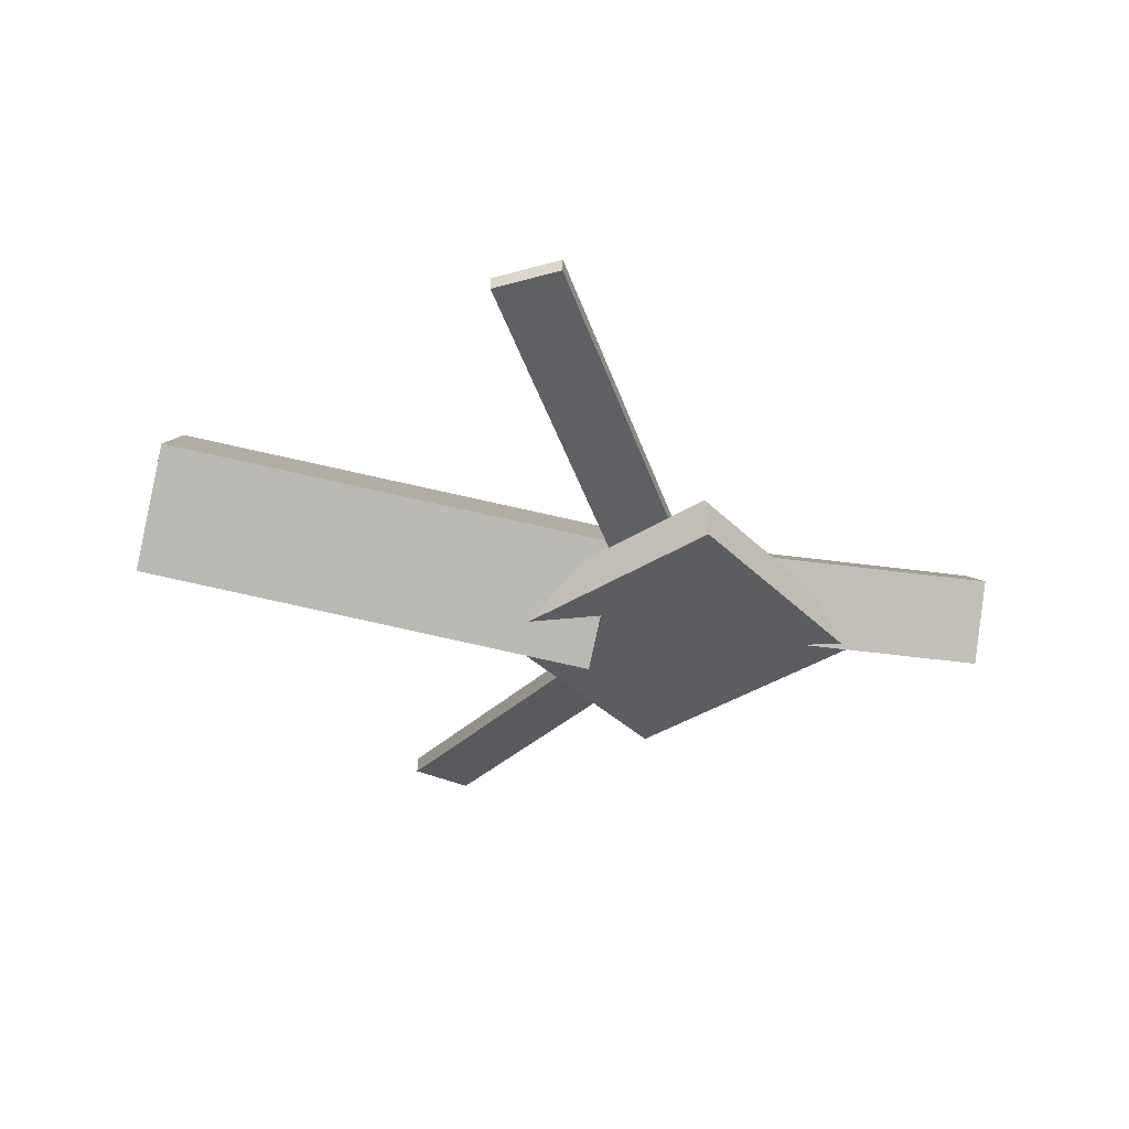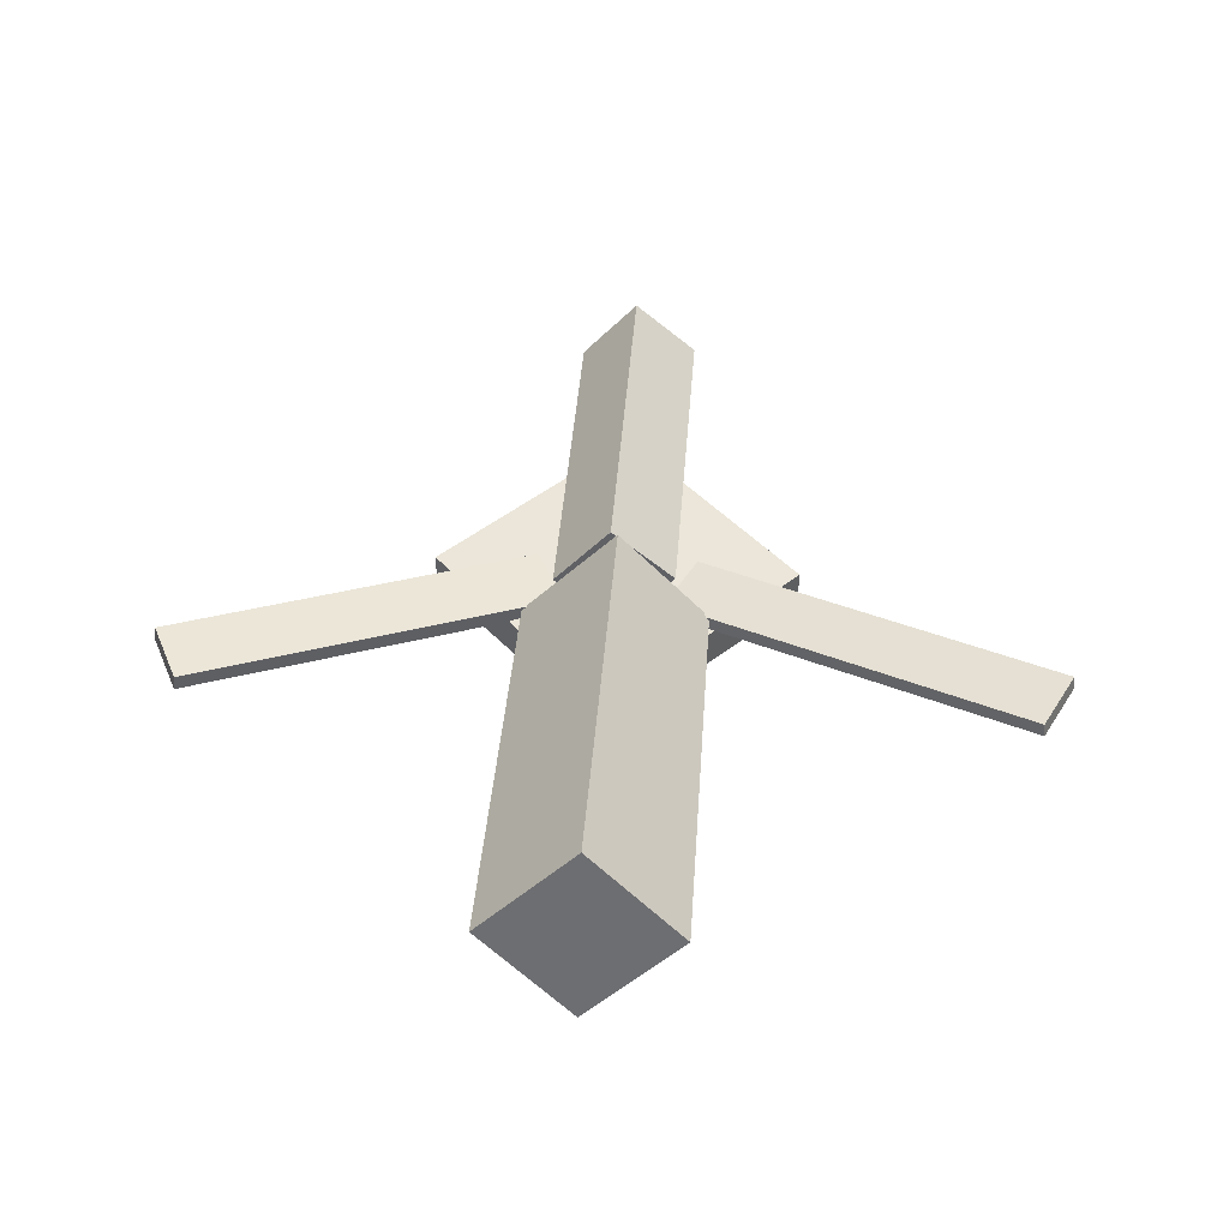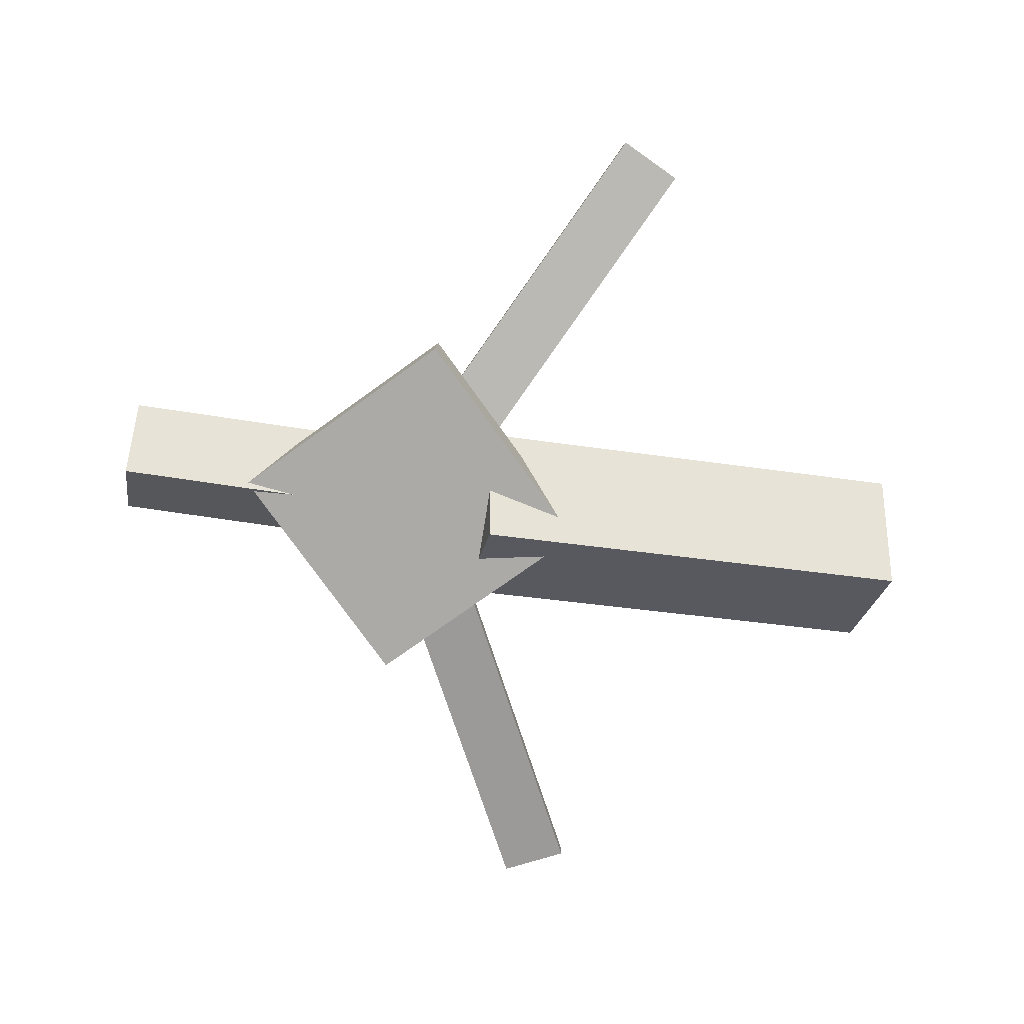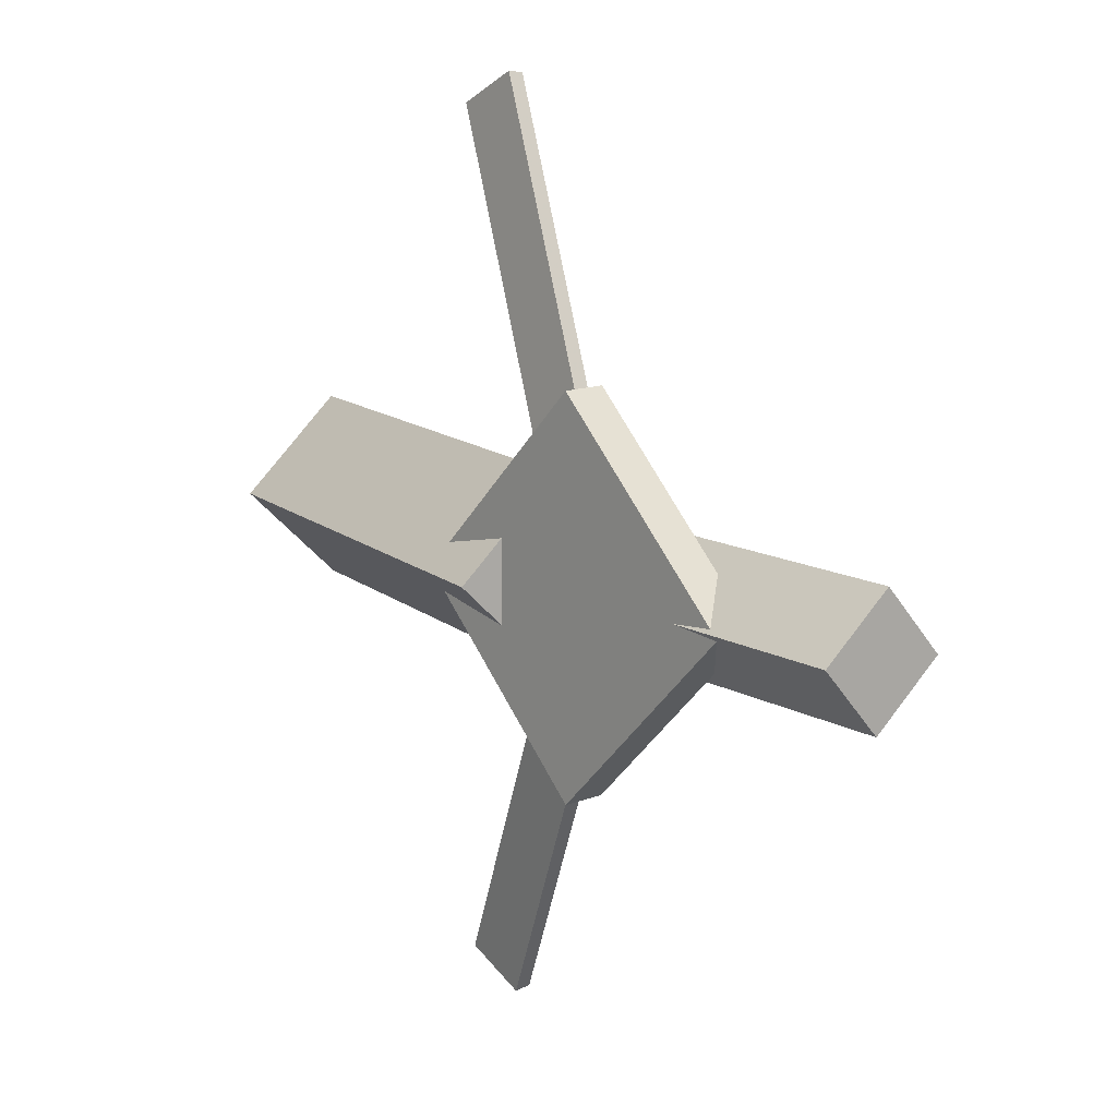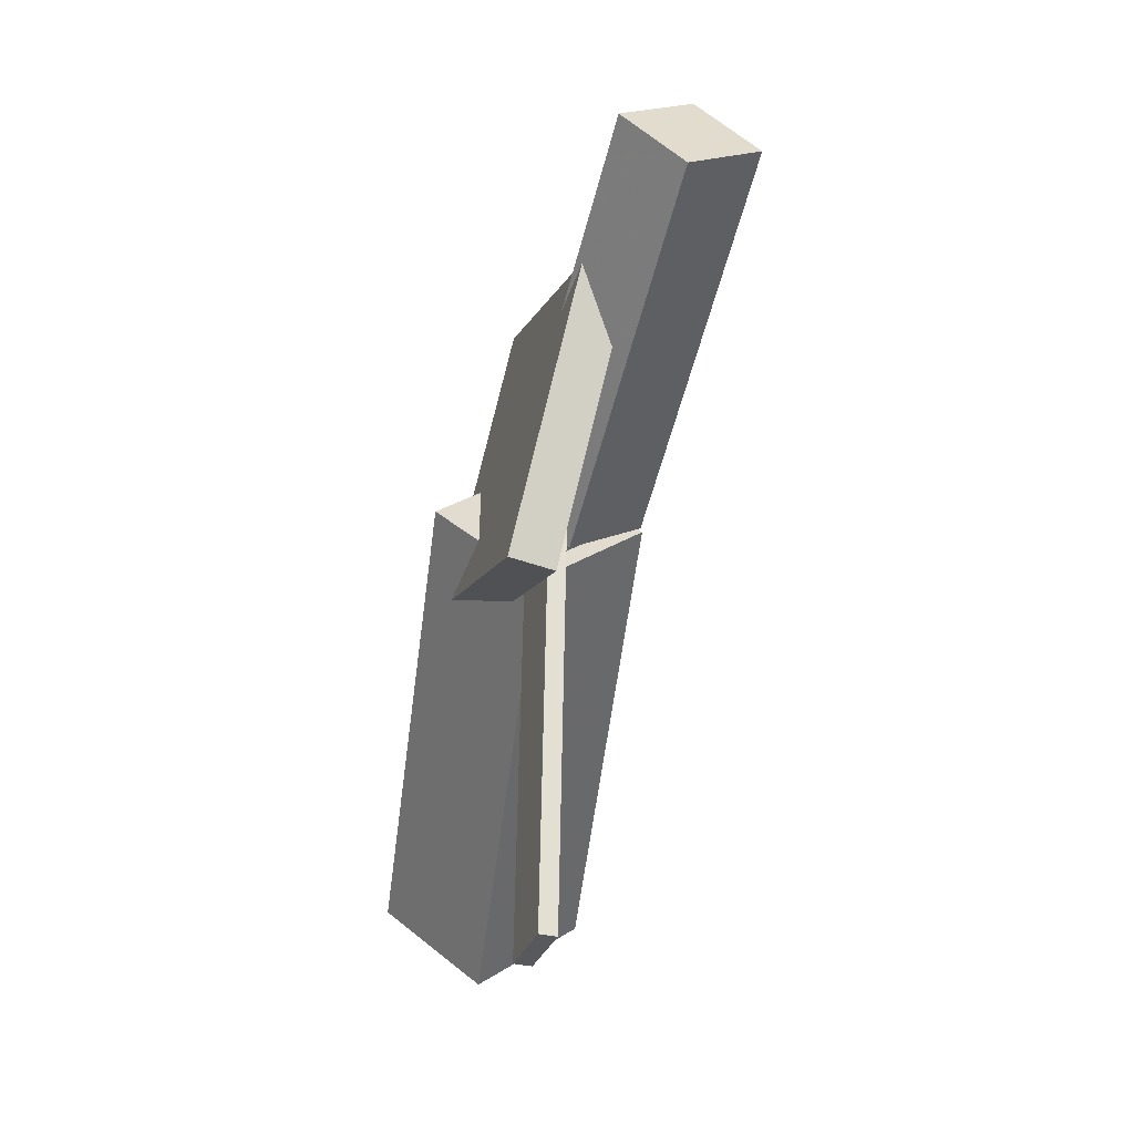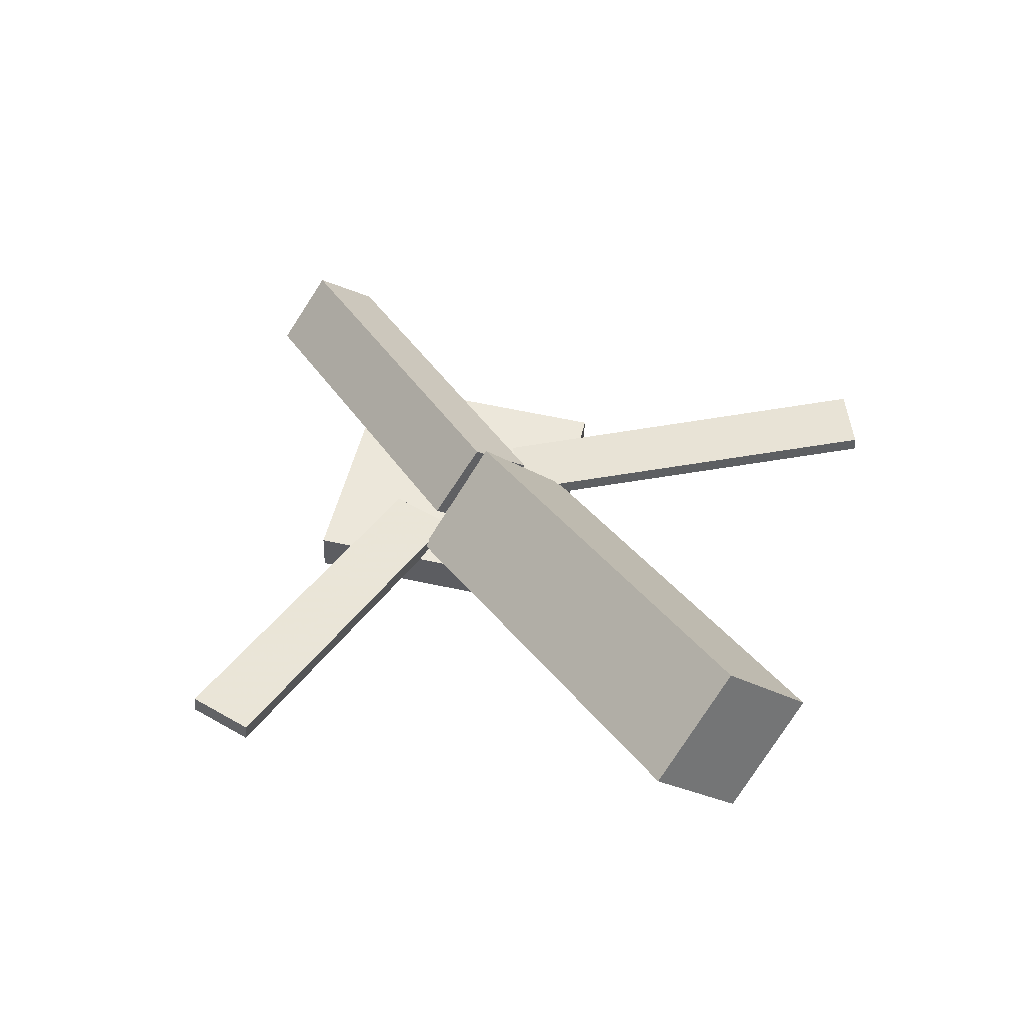
<metadata>
{"format":"obj","ext":"obj","renderer":"f3d","projection":"perspective","resolution":1024,"background":"white","views":[{"elev":-37.5,"azim":-8.0,"up":"+Y"},{"elev":44.5,"azim":-86.1,"up":"+Y"},{"elev":-75.9,"azim":170.9,"up":"+Y"},{"elev":12.8,"azim":51.2,"up":"+Z"},{"elev":-56.6,"azim":73.5,"up":"+Z"},{"elev":46.9,"azim":-122.3,"up":"+Y"}]}
</metadata>
<code>
v 0.02546 -0.05666 -0.06831
v 0.01452 -0.1252 0.0005856
v -0.3243 0.0003126 -0.06717
v -0.3352 -0.06823 0.001721
v 0.03699 0.0127 0.002518
v 0.02605 -0.05584 0.07141
v -0.3128 0.06967 0.003654
v -0.3237 0.001132 0.07255
f 1.0 7.0 5.0
f 1.0 3.0 7.0
f 1.0 4.0 3.0
f 1.0 2.0 4.0
f 3.0 8.0 7.0
f 3.0 4.0 8.0
f 5.0 7.0 8.0
f 5.0 8.0 6.0
f 1.0 5.0 6.0
f 1.0 6.0 2.0
f 2.0 6.0 8.0
f 2.0 8.0 4.0
v -0.05221 -0.03245 0.3326
v -0.05192 -0.02112 0.3314
v -0.0987 -0.03382 0.3095
v -0.09841 -0.02249 0.3082
v 0.08386 -0.06596 0.06141
v 0.08415 -0.05463 0.06016
v 0.03737 -0.06733 0.03826
v 0.03766 -0.056 0.037
f 9.0 15.0 13.0
f 9.0 11.0 15.0
f 9.0 12.0 11.0
f 9.0 10.0 12.0
f 11.0 16.0 15.0
f 11.0 12.0 16.0
f 13.0 15.0 16.0
f 13.0 16.0 14.0
f 9.0 13.0 14.0
f 9.0 14.0 10.0
f 10.0 14.0 16.0
f 10.0 16.0 12.0
v -0.291 -0.06172 -0.004303
v 0.04963 -0.08647 0.003394
v -0.2891 -0.0231 0.03447
v 0.05156 -0.04785 0.04217
v -0.2872 -0.02164 -0.04443
v 0.05345 -0.04639 -0.03673
v -0.2853 0.01699 -0.005651
v 0.05538 -0.007762 0.002046
f 17.0 23.0 21.0
f 17.0 19.0 23.0
f 17.0 20.0 19.0
f 17.0 18.0 20.0
f 19.0 24.0 23.0
f 19.0 20.0 24.0
f 21.0 23.0 24.0
f 21.0 24.0 22.0
f 17.0 21.0 22.0
f 17.0 22.0 18.0
f 18.0 22.0 24.0
f 18.0 24.0 20.0
v 0.3245 -0.04974 -0.04479
v 0.04135 -0.03971 -0.04612
v 0.3261 -0.0004776 -0.001655
v 0.04289 0.009552 -0.002984
v 0.3228 -0.09178 0.003283
v 0.03963 -0.08175 0.001954
v 0.3244 -0.04251 0.04642
v 0.04117 -0.03248 0.04509
f 25.0 31.0 29.0
f 25.0 27.0 31.0
f 25.0 28.0 27.0
f 25.0 26.0 28.0
f 27.0 32.0 31.0
f 27.0 28.0 32.0
f 29.0 31.0 32.0
f 29.0 32.0 30.0
f 25.0 29.0 30.0
f 25.0 30.0 26.0
f 26.0 30.0 32.0
f 26.0 32.0 28.0
v 0.08267 -0.09174 -0.1398
v 0.2214 -0.08463 -0.0007233
v -0.05556 -0.09966 -0.001557
v 0.08314 -0.09256 0.1375
v 0.08095 -0.05997 -0.1397
v 0.2197 -0.05286 -0.0006259
v -0.05729 -0.06789 -0.001459
v 0.08142 -0.06079 0.1376
f 33.0 39.0 37.0
f 33.0 35.0 39.0
f 33.0 36.0 35.0
f 33.0 34.0 36.0
f 35.0 40.0 39.0
f 35.0 36.0 40.0
f 37.0 39.0 40.0
f 37.0 40.0 38.0
f 33.0 37.0 38.0
f 33.0 38.0 34.0
f 34.0 38.0 40.0
f 34.0 40.0 36.0
v 0.08337 -0.06569 -0.06237
v 0.03764 -0.06842 -0.04001
v -0.04784 -0.03265 -0.3267
v -0.09357 -0.03538 -0.3043
v 0.08338 -0.0535 -0.06086
v 0.03765 -0.05623 -0.0385
v -0.04783 -0.02046 -0.3252
v -0.09356 -0.02319 -0.3028
f 41.0 47.0 45.0
f 41.0 43.0 47.0
f 41.0 44.0 43.0
f 41.0 42.0 44.0
f 43.0 48.0 47.0
f 43.0 44.0 48.0
f 45.0 47.0 48.0
f 45.0 48.0 46.0
f 41.0 45.0 46.0
f 41.0 46.0 42.0
f 42.0 46.0 48.0
f 42.0 48.0 44.0

</code>
